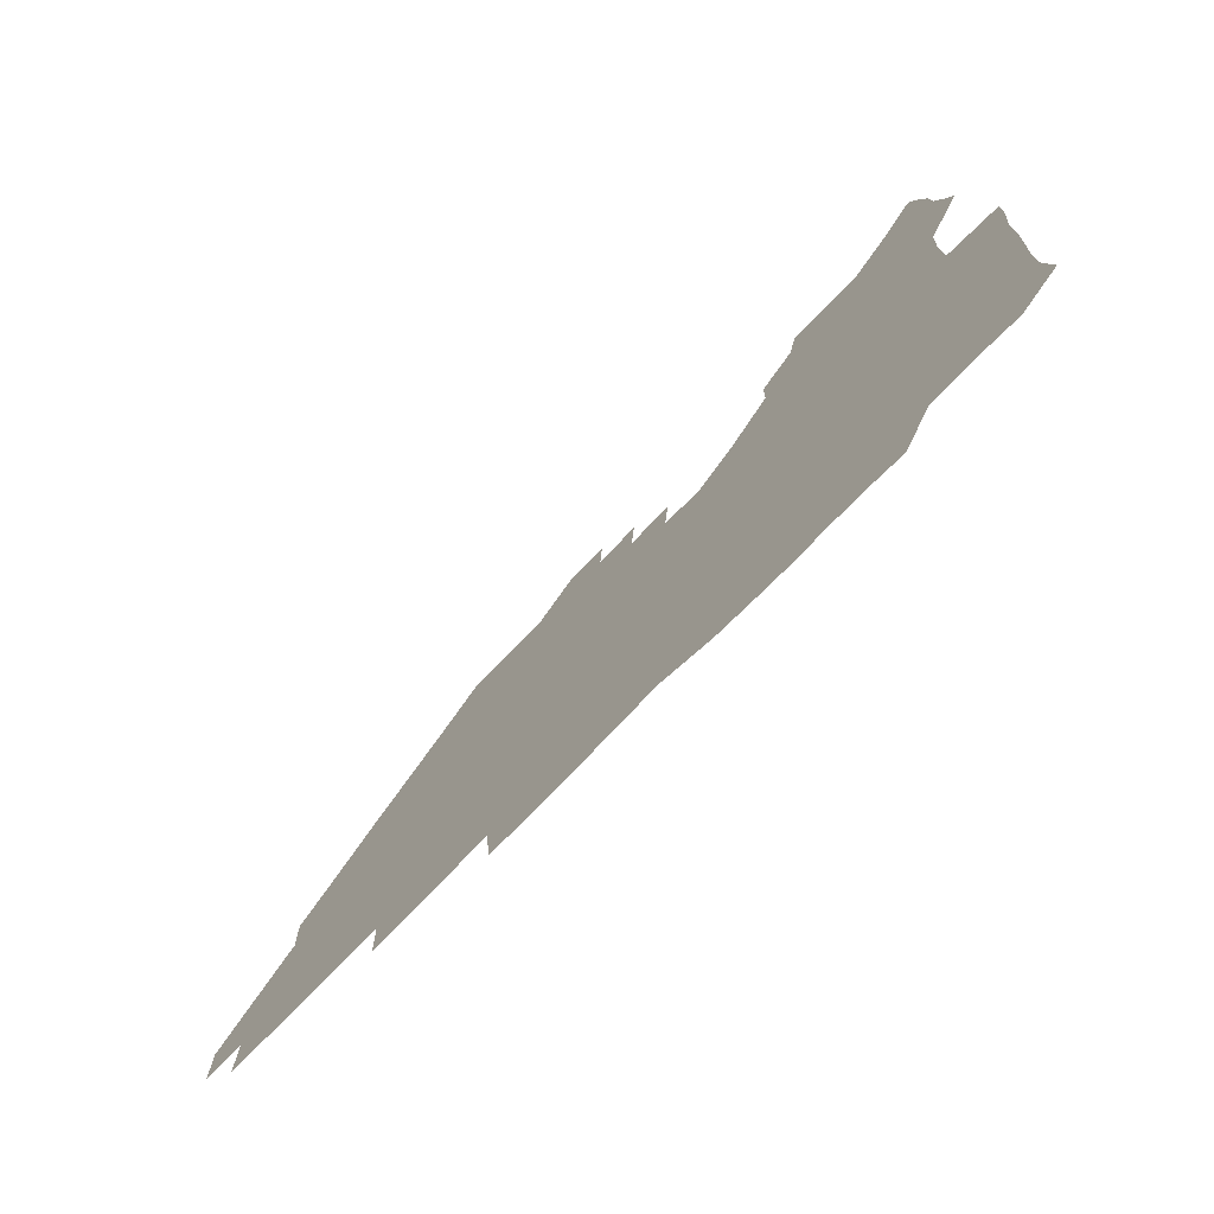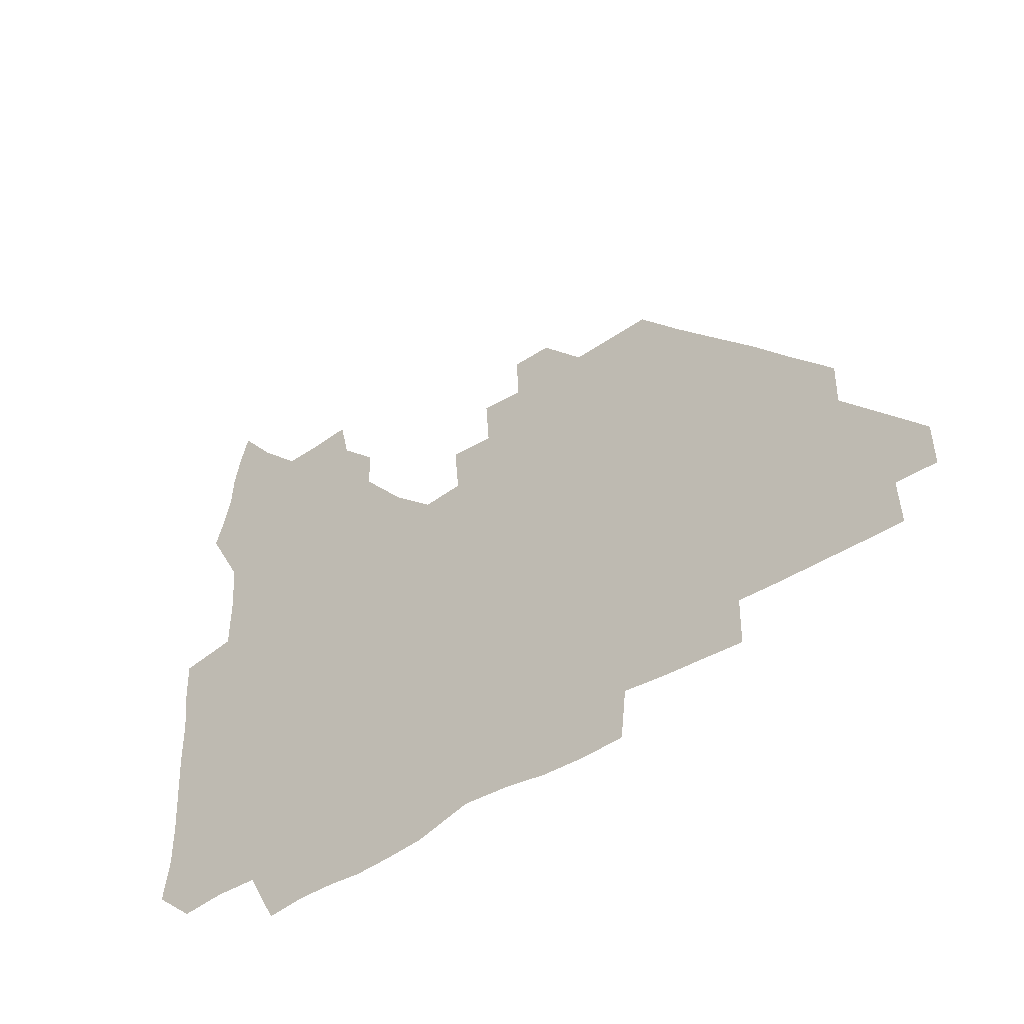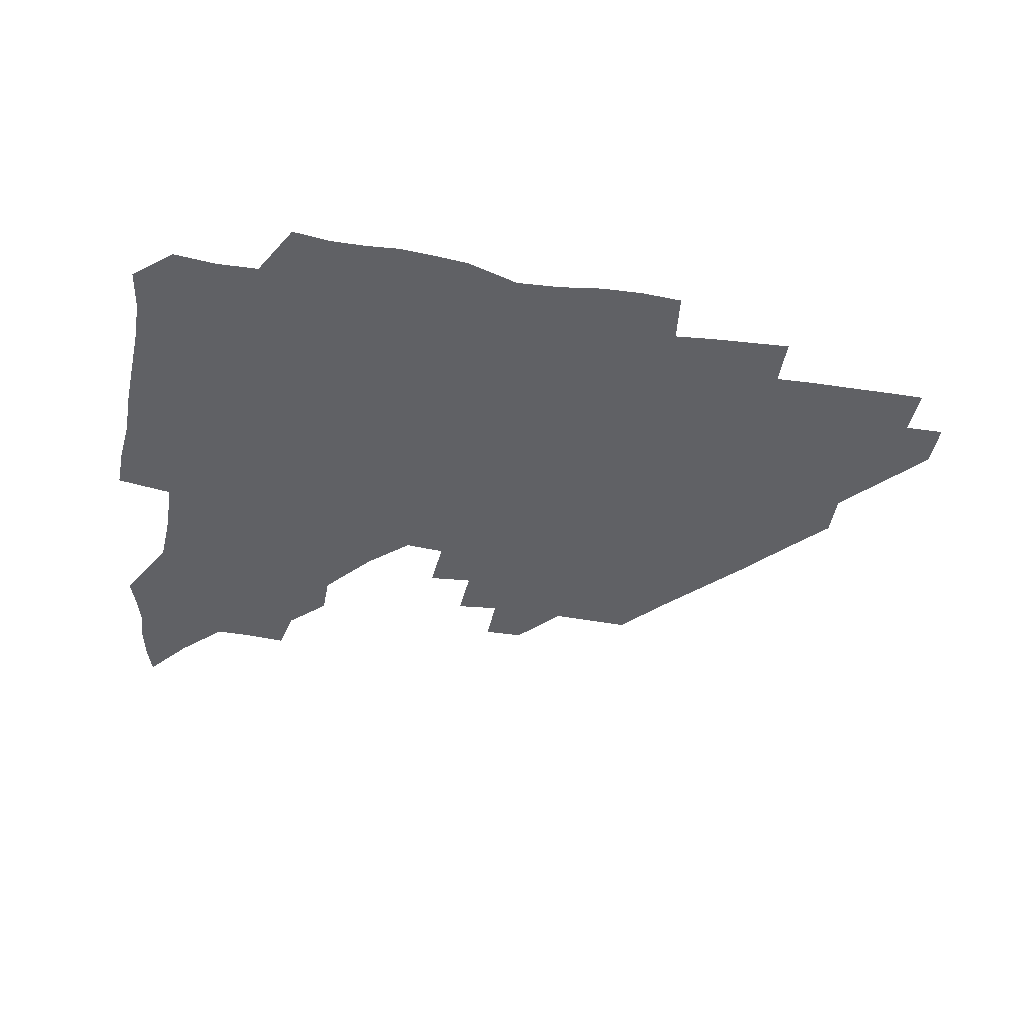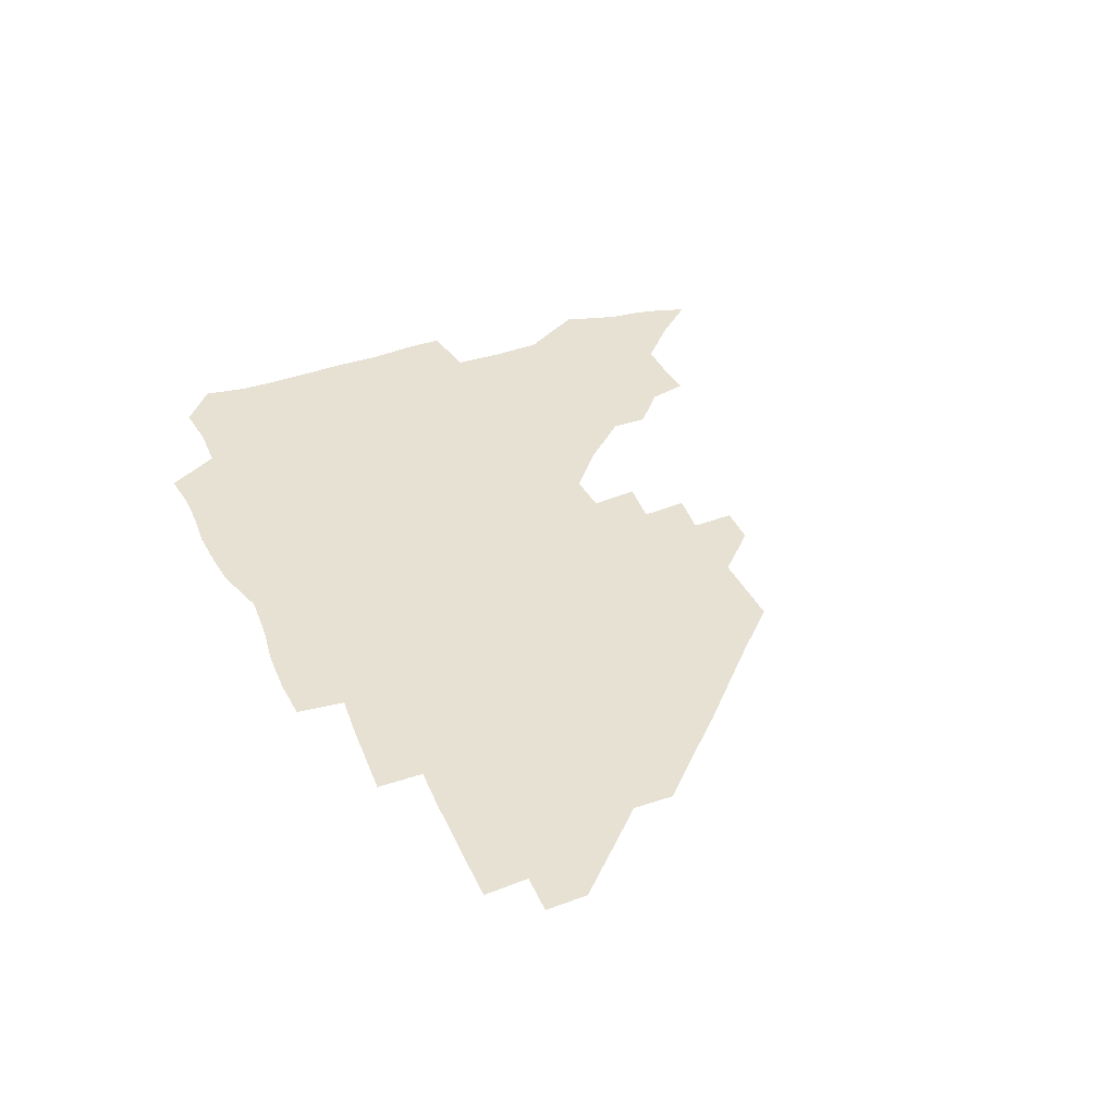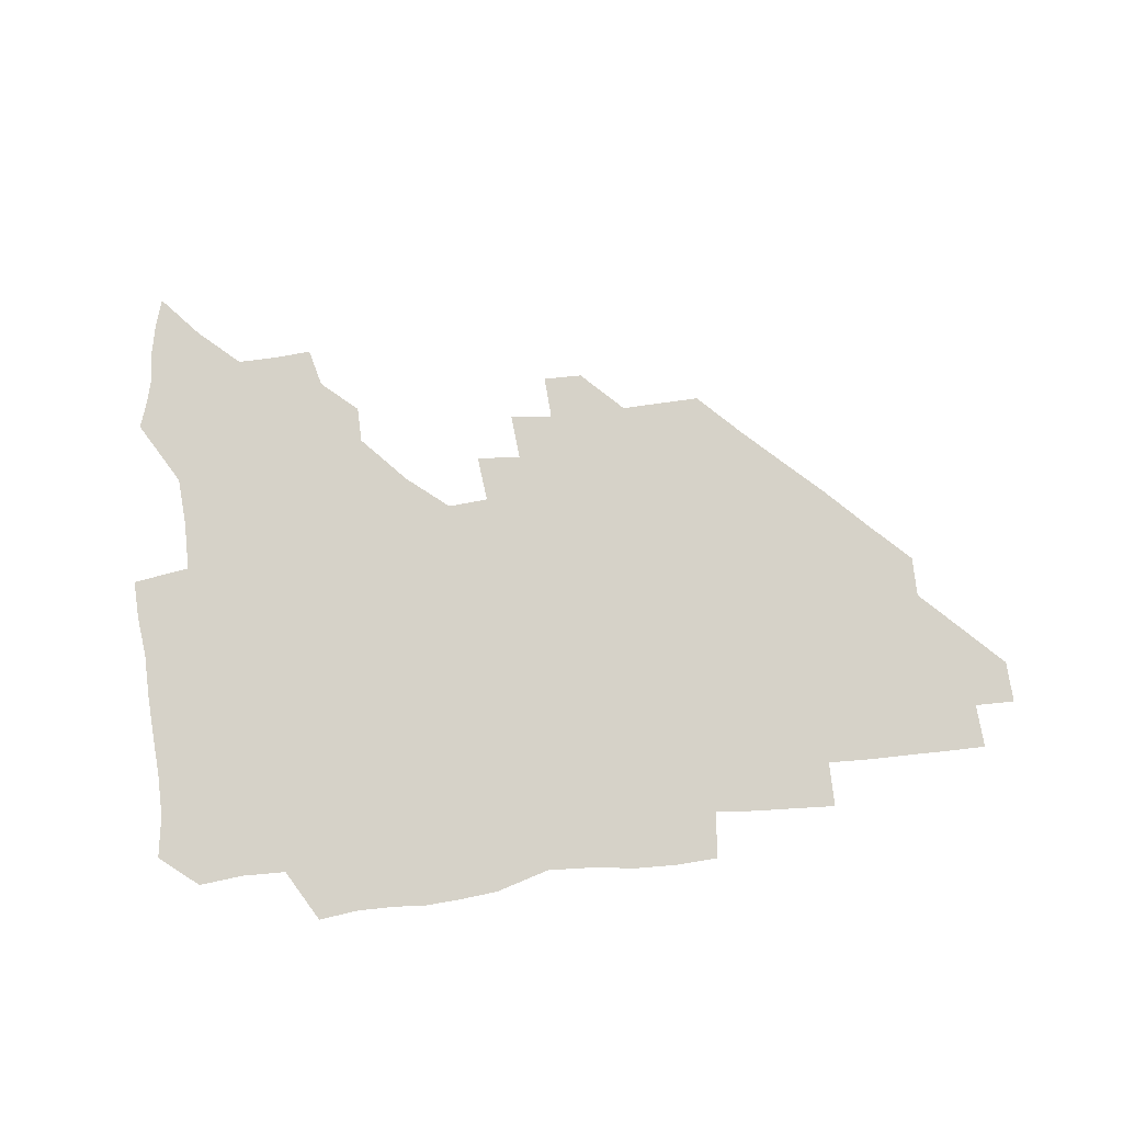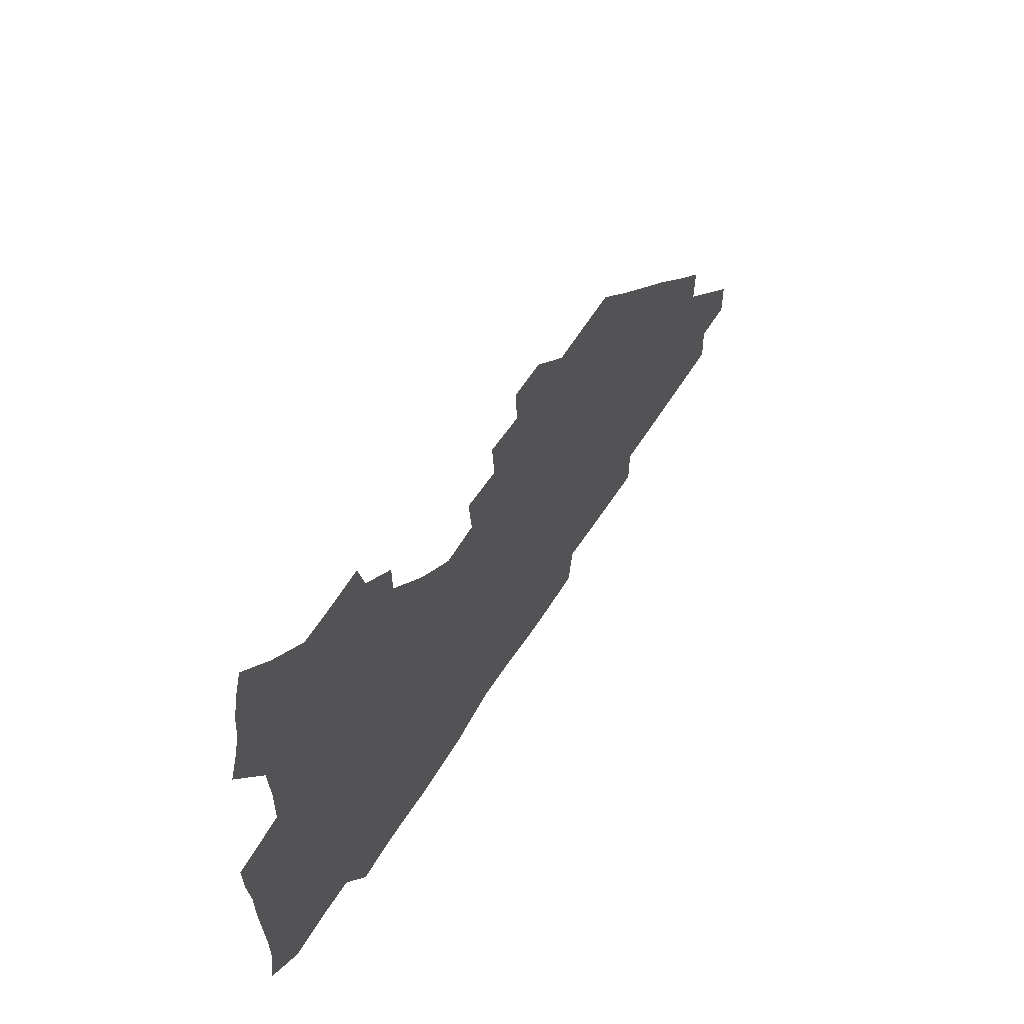
<metadata>
{"format":"obj","ext":"obj","renderer":"f3d","projection":"perspective","resolution":1024,"background":"white","views":[{"elev":-73.6,"azim":-134.0,"up":"+Y"},{"elev":-42.3,"azim":39.5,"up":"+Y"},{"elev":-47.6,"azim":-10.4,"up":"+Z"},{"elev":38.7,"azim":66.7,"up":"+Z"},{"elev":78.0,"azim":-7.0,"up":"+Z"},{"elev":60.3,"azim":-58.1,"up":"+Y"}]}
</metadata>
<code>
v 265.6 190.6 0
v 268.1 206.1 0
v 268.2 221.4 0
v 267.5 237 0
v 266.9 253 0
v 266.9 269.2 0
v 265.4 284.6 0
v 265.1 299 0
v 280.4 178.4 0
v 284.4 194.8 0
v 286 210 0
v 287 225.3 0
v 286.6 240.1 0
v 286.1 255.1 0
v 287.4 270.7 0
v 287.2 286 0
v 286.4 301.9 0
v 286.9 320.1 0
v 285.9 338.1 0
v 272.3 361.9 0
v 275.8 371.7 0
v 278.6 381.7 0
v 279.5 392.8 0
v 282 403.4 0
v 285.4 413.7 0
v 296.9 179.9 0
v 300.5 196.2 0
v 302.8 212.1 0
v 303.2 226.8 0
v 302.7 241.3 0
v 302.9 256.1 0
v 304.9 271.5 0
v 304.8 286.1 0
v 303.8 300.8 0
v 303.8 315.9 0
v 305.4 330.7 0
v 304.7 346.6 0
v 300.8 362.5 0
v 296.2 377.2 0
v 297.8 388 0
v 298.7 398.2 0
v 313.4 179.4 0
v 316.1 196.9 0
v 317.1 212.1 0
v 317.4 226.8 0
v 317.6 241.5 0
v 318 256.3 0
v 319.9 271.6 0
v 320.2 286 0
v 319.6 300.5 0
v 320.2 314.7 0
v 320.1 329 0
v 319.1 344.1 0
v 319 357.9 0
v 317.2 371.5 0
v 314.1 384 0
v 324.4 159.9 0
v 329.5 181.8 0
v 331.1 197.4 0
v 331.6 212.2 0
v 331.3 226.4 0
v 332.1 241.4 0
v 332.6 256.1 0
v 335.1 271.6 0
v 335.5 286 0
v 335.1 300.2 0
v 334.6 314.5 0
v 334 328.8 0
v 332.9 343.7 0
v 333.6 356.9 0
v 332.6 370.2 0
v 328.4 384.1 0
v 339.1 161.5 0
v 343.7 181.3 0
v 346 197.8 0
v 346.2 212.2 0
v 346.8 226.9 0
v 346.7 241.3 0
v 348.3 256.5 0
v 350.1 271.6 0
v 350.9 285.8 0
v 350.3 299.9 0
v 348.5 314.7 0
v 347.5 329.3 0
v 346.7 344 0
v 346.5 357.5 0
v 345.8 370.9 0
v 342.5 384.9 0
v 352.6 161.3 0
v 358.4 182 0
v 360.8 198.1 0
v 361.9 212.9 0
v 362 227.3 0
v 363.1 242.2 0
v 363.7 256.8 0
v 365 271.6 0
v 365.2 285.6 0
v 365.1 299.4 0
v 363.8 313.6 0
v 361.6 328.8 0
v 359.5 345.5 0
v 359.4 358.7 0
v 365.3 160.3 0
v 373.1 182.9 0
v 376.2 198.8 0
v 377.7 213.7 0
v 377.7 227.8 0
v 379.4 243 0
v 379.7 257.5 0
v 379.8 271.6 0
v 379.5 285.6 0
v 379.1 299.4 0
v 377.6 313.6 0
v 375.7 327.5 0
v 378.5 161 0
v 387.8 183.4 0
v 392.2 200 0
v 393.1 214.1 0
v 393.7 228.6 0
v 394.1 243 0
v 393.8 257.2 0
v 393.7 271.5 0
v 393.6 285.8 0
v 392.8 300.1 0
v 391.3 314.4 0
v 392.8 162.2 0
v 403.9 184.6 0
v 407.3 200.1 0
v 408 214.1 0
v 408.4 228.4 0
v 408.1 242.6 0
v 408.2 257 0
v 407.9 271.3 0
v 408.4 285.7 0
v 407.3 300.6 0
v 406.4 315.4 0
v 404.8 332.5 0
v 412.9 167.8 0
v 419.9 185 0
v 421.6 199.3 0
v 422.4 213.6 0
v 423.1 228.2 0
v 422.7 242.4 0
v 423 257 0
v 422.8 271.5 0
v 422.4 286.2 0
v 422.1 300.9 0
v 421.4 316 0
v 421.2 331.1 0
v 420 347.8 0
v 430 166.7 0
v 434.9 184.1 0
v 436.3 198.6 0
v 437.1 213.1 0
v 437.4 227.7 0
v 437.5 242.2 0
v 437.6 256.8 0
v 437.3 271.5 0
v 437.2 286.1 0
v 437.3 300.7 0
v 436.7 315.6 0
v 436.1 331.1 0
v 435.8 346.3 0
v 435.1 362 0
v 446.2 164.4 0
v 449.9 183 0
v 451.1 197.9 0
v 452.1 213.1 0
v 452.1 227.4 0
v 452 241.9 0
v 452 256.6 0
v 452.2 271.4 0
v 451.8 286.2 0
v 451.9 300.8 0
v 451.5 315.8 0
v 451.1 330.8 0
v 450.6 345.8 0
v 449.6 361.7 0
v 462.2 163.8 0
v 464.7 182 0
v 466 197.6 0
v 466.7 212.5 0
v 466.9 227.2 0
v 466.9 241.8 0
v 466.9 256.5 0
v 467.2 271.2 0
v 467 285.9 0
v 466.7 300.9 0
v 466.4 315.8 0
v 466 330.5 0
v 465.1 346 0
v 477.7 164.5 0
v 479.7 181.9 0
v 480.8 197.2 0
v 481.3 211.9 0
v 481.7 226.9 0
v 481.9 241.7 0
v 481.7 256.5 0
v 481.7 271.2 0
v 481.8 285.9 0
v 481.4 301.4 0
v 481.1 316 0
v 480.7 330.8 0
v 479.9 346.3 0
v 494.9 180.5 0
v 495.7 196.9 0
v 496.1 211.6 0
v 496.6 226.9 0
v 496.9 241.8 0
v 496.7 256.5 0
v 496.7 271.2 0
v 496.5 285.9 0
v 496 301.4 0
v 495.8 316.1 0
v 495.5 330.8 0
v 494.7 346.5 0
v 510.3 179.6 0
v 510.6 196.3 0
v 511 211.7 0
v 511.3 226.8 0
v 511.4 241.7 0
v 511.5 256.4 0
v 511.5 271.1 0
v 511.3 285.9 0
v 510.9 301.2 0
v 510.5 316 0
v 510 330.8 0
v 525.3 178.6 0
v 525.5 195.5 0
v 525.9 211.1 0
v 526.1 226.6 0
v 526.1 241.6 0
v 526.1 256.4 0
v 526 271.1 0
v 525.9 286 0
v 525.6 301 0
v 525.1 316.2 0
v 540.9 194.8 0
v 540.8 211.1 0
v 540.7 226.7 0
v 540.8 241.5 0
v 540.9 256.3 0
v 540.5 271.2 0
v 540.4 286 0
v 540.2 301.5 0
v 556.3 194.6 0
v 555.6 211.3 0
v 555.5 226.5 0
v 555.6 241.3 0
v 555.4 256.4 0
v 555.2 271.3 0
v 555 286.2 0
v 571.6 194.3 0
v 570.7 210.7 0
v 570.3 226.3 0
v 570.2 241.3 0
v 569.8 256.4 0
v 569.9 271.3 0
v 586.3 194.2 0
v 585.4 210.6 0
v 585.2 225.9 0
v 584.4 241.5 0
v 600.3 210.3 0
v 599.9 225.7 0
f 9 10 1
f 1 10 2
f 10 11 2
f 2 11 3
f 11 12 3
f 3 12 4
f 12 13 4
f 4 13 5
f 13 14 5
f 5 14 6
f 14 15 6
f 6 15 7
f 15 16 7
f 7 16 8
f 16 17 8
f 9 26 10
f 26 27 10
f 10 27 11
f 27 28 11
f 11 28 12
f 28 29 12
f 12 29 13
f 29 30 13
f 13 30 14
f 30 31 14
f 14 31 15
f 31 32 15
f 15 32 16
f 32 33 16
f 16 33 17
f 33 34 17
f 17 34 18
f 34 35 18
f 18 35 19
f 35 36 19
f 19 36 20
f 36 37 20
f 20 37 21
f 37 38 21
f 21 38 22
f 38 39 22
f 22 39 23
f 39 40 23
f 23 40 24
f 40 41 24
f 24 41 25
f 26 42 27
f 42 43 27
f 27 43 28
f 43 44 28
f 28 44 29
f 44 45 29
f 29 45 30
f 45 46 30
f 30 46 31
f 46 47 31
f 31 47 32
f 47 48 32
f 32 48 33
f 48 49 33
f 33 49 34
f 49 50 34
f 34 50 35
f 50 51 35
f 35 51 36
f 51 52 36
f 36 52 37
f 52 53 37
f 37 53 38
f 53 54 38
f 38 54 39
f 54 55 39
f 39 55 40
f 55 56 40
f 40 56 41
f 57 58 42
f 42 58 43
f 58 59 43
f 43 59 44
f 59 60 44
f 44 60 45
f 60 61 45
f 45 61 46
f 61 62 46
f 46 62 47
f 62 63 47
f 47 63 48
f 63 64 48
f 48 64 49
f 64 65 49
f 49 65 50
f 65 66 50
f 50 66 51
f 66 67 51
f 51 67 52
f 67 68 52
f 52 68 53
f 68 69 53
f 53 69 54
f 69 70 54
f 54 70 55
f 70 71 55
f 55 71 56
f 71 72 56
f 57 73 58
f 73 74 58
f 58 74 59
f 74 75 59
f 59 75 60
f 75 76 60
f 60 76 61
f 76 77 61
f 61 77 62
f 77 78 62
f 62 78 63
f 78 79 63
f 63 79 64
f 79 80 64
f 64 80 65
f 80 81 65
f 65 81 66
f 81 82 66
f 66 82 67
f 82 83 67
f 67 83 68
f 83 84 68
f 68 84 69
f 84 85 69
f 69 85 70
f 85 86 70
f 70 86 71
f 86 87 71
f 71 87 72
f 87 88 72
f 73 89 74
f 89 90 74
f 74 90 75
f 90 91 75
f 75 91 76
f 91 92 76
f 76 92 77
f 92 93 77
f 77 93 78
f 93 94 78
f 78 94 79
f 94 95 79
f 79 95 80
f 95 96 80
f 80 96 81
f 96 97 81
f 81 97 82
f 97 98 82
f 82 98 83
f 98 99 83
f 83 99 84
f 99 100 84
f 84 100 85
f 100 101 85
f 85 101 86
f 101 102 86
f 86 102 87
f 89 103 90
f 103 104 90
f 90 104 91
f 104 105 91
f 91 105 92
f 105 106 92
f 92 106 93
f 106 107 93
f 93 107 94
f 107 108 94
f 94 108 95
f 108 109 95
f 95 109 96
f 109 110 96
f 96 110 97
f 110 111 97
f 97 111 98
f 111 112 98
f 98 112 99
f 112 113 99
f 99 113 100
f 113 114 100
f 100 114 101
f 103 115 104
f 115 116 104
f 104 116 105
f 116 117 105
f 105 117 106
f 117 118 106
f 106 118 107
f 118 119 107
f 107 119 108
f 119 120 108
f 108 120 109
f 120 121 109
f 109 121 110
f 121 122 110
f 110 122 111
f 122 123 111
f 111 123 112
f 123 124 112
f 112 124 113
f 124 125 113
f 113 125 114
f 115 126 116
f 126 127 116
f 116 127 117
f 127 128 117
f 117 128 118
f 128 129 118
f 118 129 119
f 129 130 119
f 119 130 120
f 130 131 120
f 120 131 121
f 131 132 121
f 121 132 122
f 132 133 122
f 122 133 123
f 133 134 123
f 123 134 124
f 134 135 124
f 124 135 125
f 135 136 125
f 126 138 127
f 138 139 127
f 127 139 128
f 139 140 128
f 128 140 129
f 140 141 129
f 129 141 130
f 141 142 130
f 130 142 131
f 142 143 131
f 131 143 132
f 143 144 132
f 132 144 133
f 144 145 133
f 133 145 134
f 145 146 134
f 134 146 135
f 146 147 135
f 135 147 136
f 147 148 136
f 136 148 137
f 148 149 137
f 138 151 139
f 151 152 139
f 139 152 140
f 152 153 140
f 140 153 141
f 153 154 141
f 141 154 142
f 154 155 142
f 142 155 143
f 155 156 143
f 143 156 144
f 156 157 144
f 144 157 145
f 157 158 145
f 145 158 146
f 158 159 146
f 146 159 147
f 159 160 147
f 147 160 148
f 160 161 148
f 148 161 149
f 161 162 149
f 149 162 150
f 162 163 150
f 151 165 152
f 165 166 152
f 152 166 153
f 166 167 153
f 153 167 154
f 167 168 154
f 154 168 155
f 168 169 155
f 155 169 156
f 169 170 156
f 156 170 157
f 170 171 157
f 157 171 158
f 171 172 158
f 158 172 159
f 172 173 159
f 159 173 160
f 173 174 160
f 160 174 161
f 174 175 161
f 161 175 162
f 175 176 162
f 162 176 163
f 176 177 163
f 163 177 164
f 177 178 164
f 165 179 166
f 179 180 166
f 166 180 167
f 180 181 167
f 167 181 168
f 181 182 168
f 168 182 169
f 182 183 169
f 169 183 170
f 183 184 170
f 170 184 171
f 184 185 171
f 171 185 172
f 185 186 172
f 172 186 173
f 186 187 173
f 173 187 174
f 187 188 174
f 174 188 175
f 188 189 175
f 175 189 176
f 189 190 176
f 176 190 177
f 190 191 177
f 177 191 178
f 179 192 180
f 192 193 180
f 180 193 181
f 193 194 181
f 181 194 182
f 194 195 182
f 182 195 183
f 195 196 183
f 183 196 184
f 196 197 184
f 184 197 185
f 197 198 185
f 185 198 186
f 198 199 186
f 186 199 187
f 199 200 187
f 187 200 188
f 200 201 188
f 188 201 189
f 201 202 189
f 189 202 190
f 202 203 190
f 190 203 191
f 203 204 191
f 193 205 194
f 205 206 194
f 194 206 195
f 206 207 195
f 195 207 196
f 207 208 196
f 196 208 197
f 208 209 197
f 197 209 198
f 209 210 198
f 198 210 199
f 210 211 199
f 199 211 200
f 211 212 200
f 200 212 201
f 212 213 201
f 201 213 202
f 213 214 202
f 202 214 203
f 214 215 203
f 203 215 204
f 215 216 204
f 205 217 206
f 217 218 206
f 206 218 207
f 218 219 207
f 207 219 208
f 219 220 208
f 208 220 209
f 220 221 209
f 209 221 210
f 221 222 210
f 210 222 211
f 222 223 211
f 211 223 212
f 223 224 212
f 212 224 213
f 224 225 213
f 213 225 214
f 225 226 214
f 214 226 215
f 226 227 215
f 215 227 216
f 217 228 218
f 228 229 218
f 218 229 219
f 229 230 219
f 219 230 220
f 230 231 220
f 220 231 221
f 231 232 221
f 221 232 222
f 232 233 222
f 222 233 223
f 233 234 223
f 223 234 224
f 234 235 224
f 224 235 225
f 235 236 225
f 225 236 226
f 236 237 226
f 226 237 227
f 229 238 230
f 238 239 230
f 230 239 231
f 239 240 231
f 231 240 232
f 240 241 232
f 232 241 233
f 241 242 233
f 233 242 234
f 242 243 234
f 234 243 235
f 243 244 235
f 235 244 236
f 244 245 236
f 236 245 237
f 238 246 239
f 246 247 239
f 239 247 240
f 247 248 240
f 240 248 241
f 248 249 241
f 241 249 242
f 249 250 242
f 242 250 243
f 250 251 243
f 243 251 244
f 251 252 244
f 244 252 245
f 246 253 247
f 253 254 247
f 247 254 248
f 254 255 248
f 248 255 249
f 255 256 249
f 249 256 250
f 256 257 250
f 250 257 251
f 257 258 251
f 251 258 252
f 253 259 254
f 259 260 254
f 254 260 255
f 260 261 255
f 255 261 256
f 261 262 256
f 256 262 257
f 260 263 261
f 263 264 261
f 261 264 262

</code>
